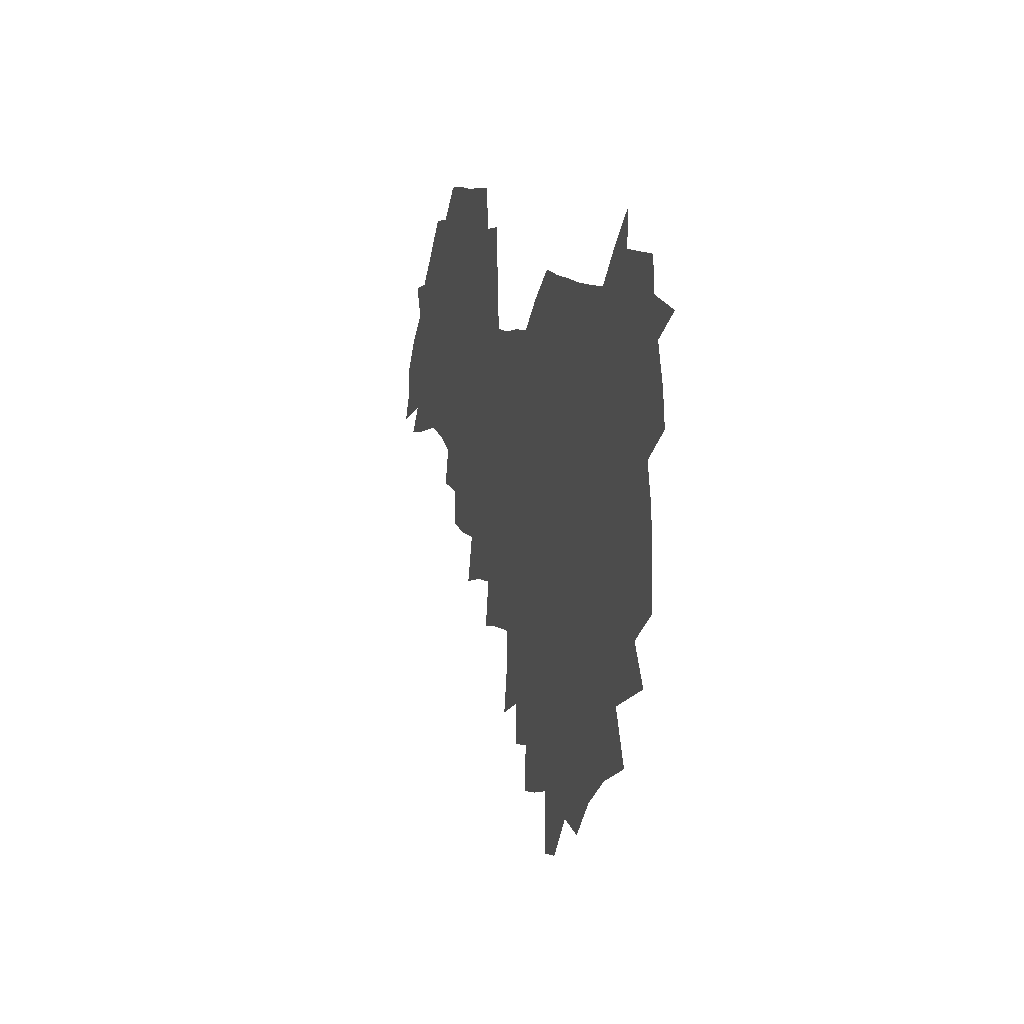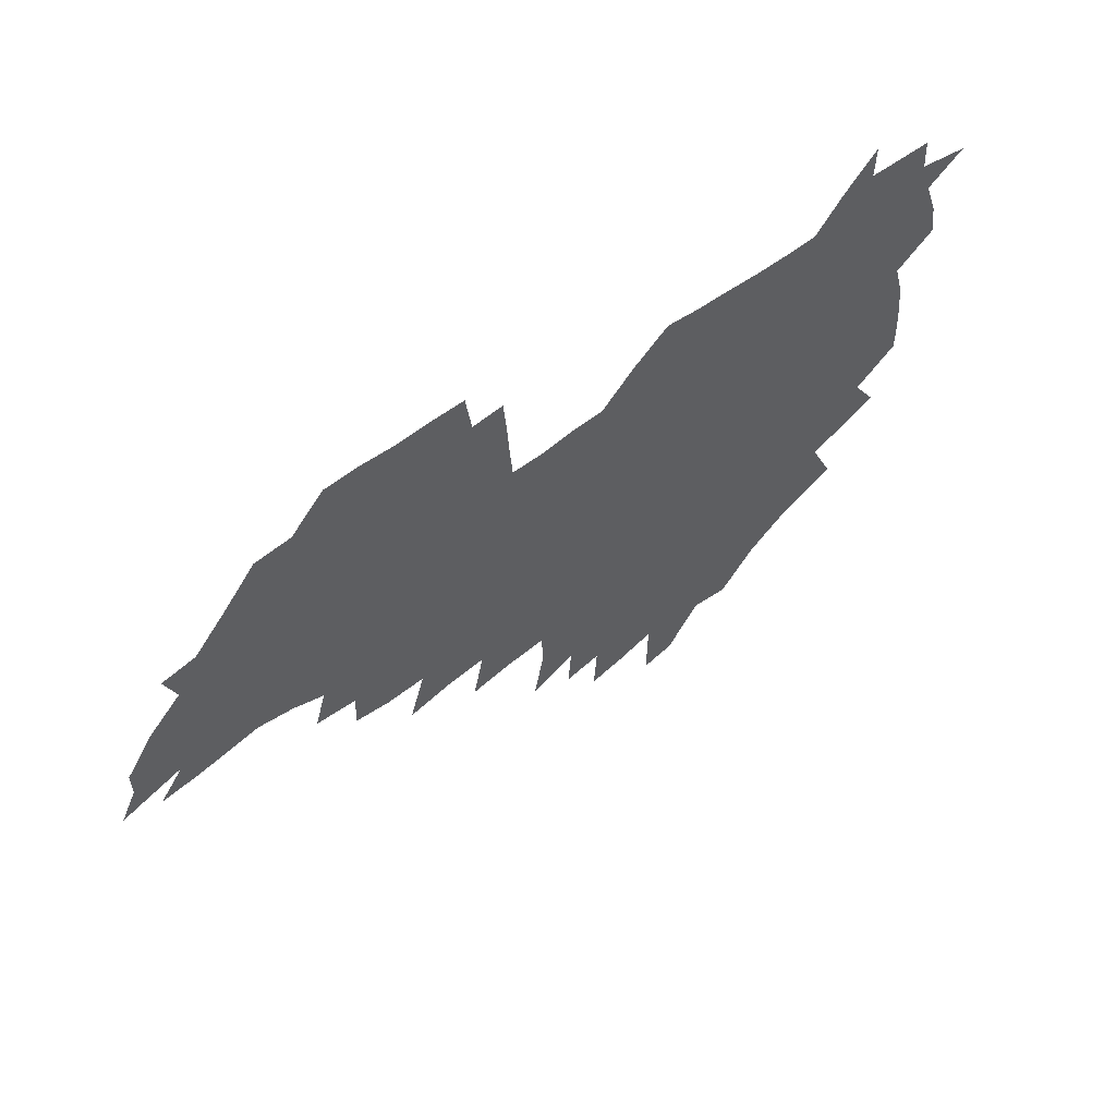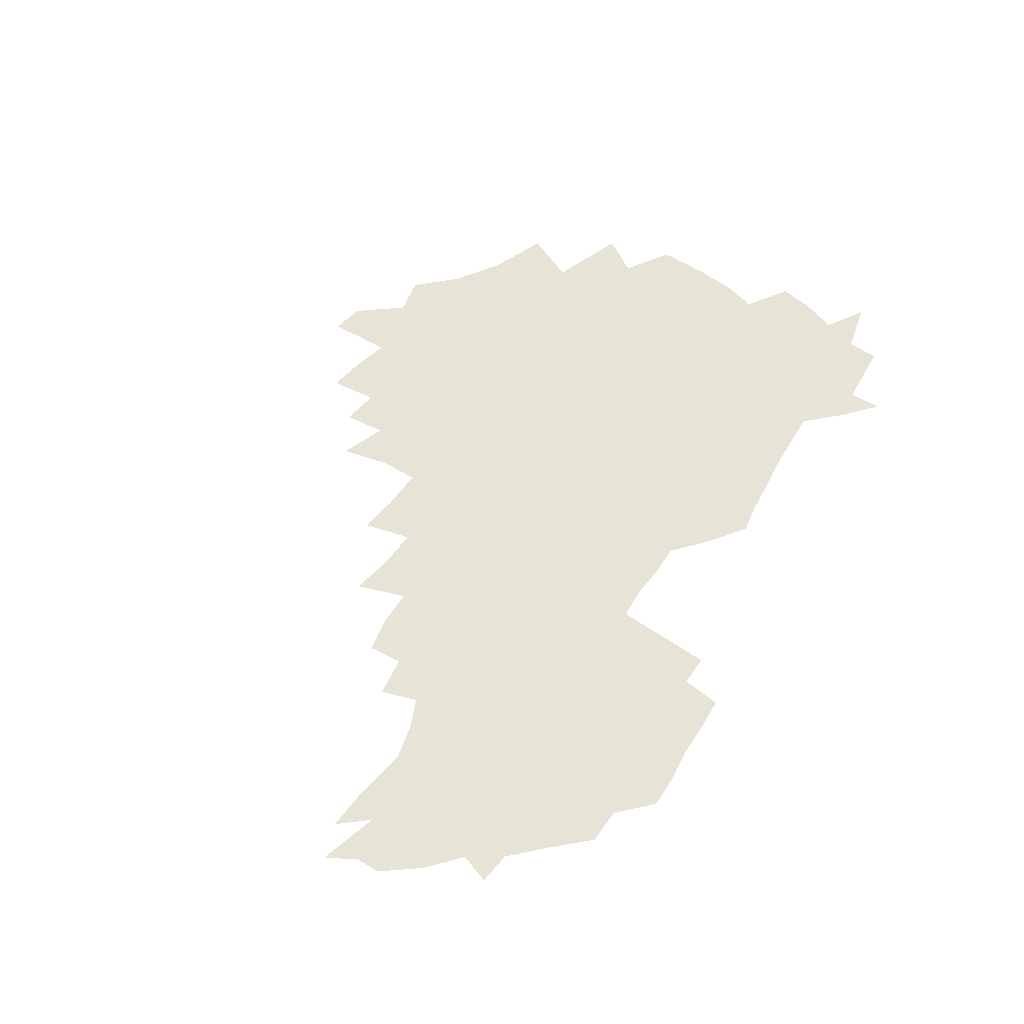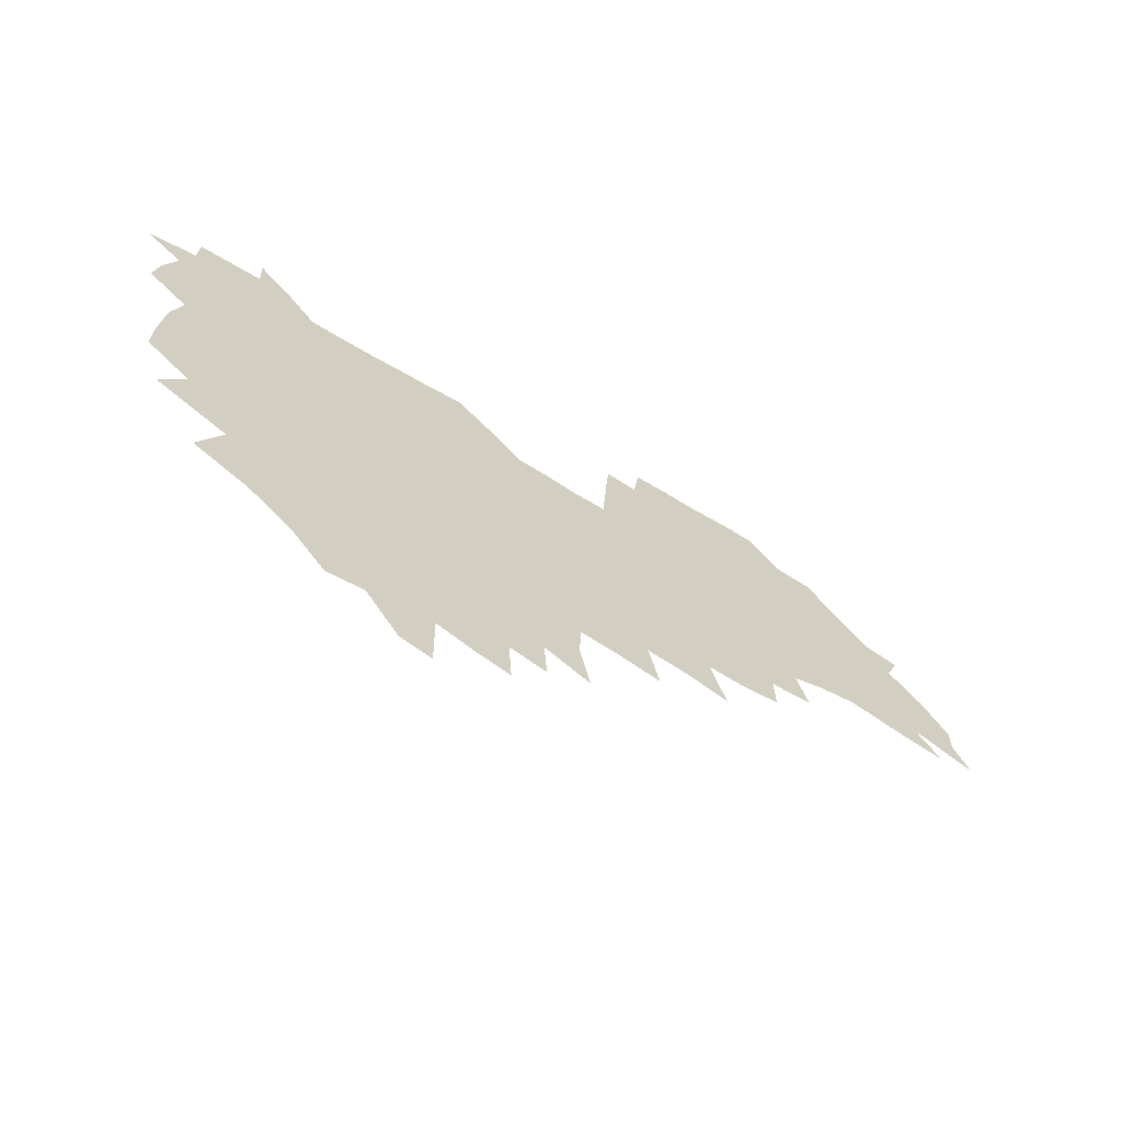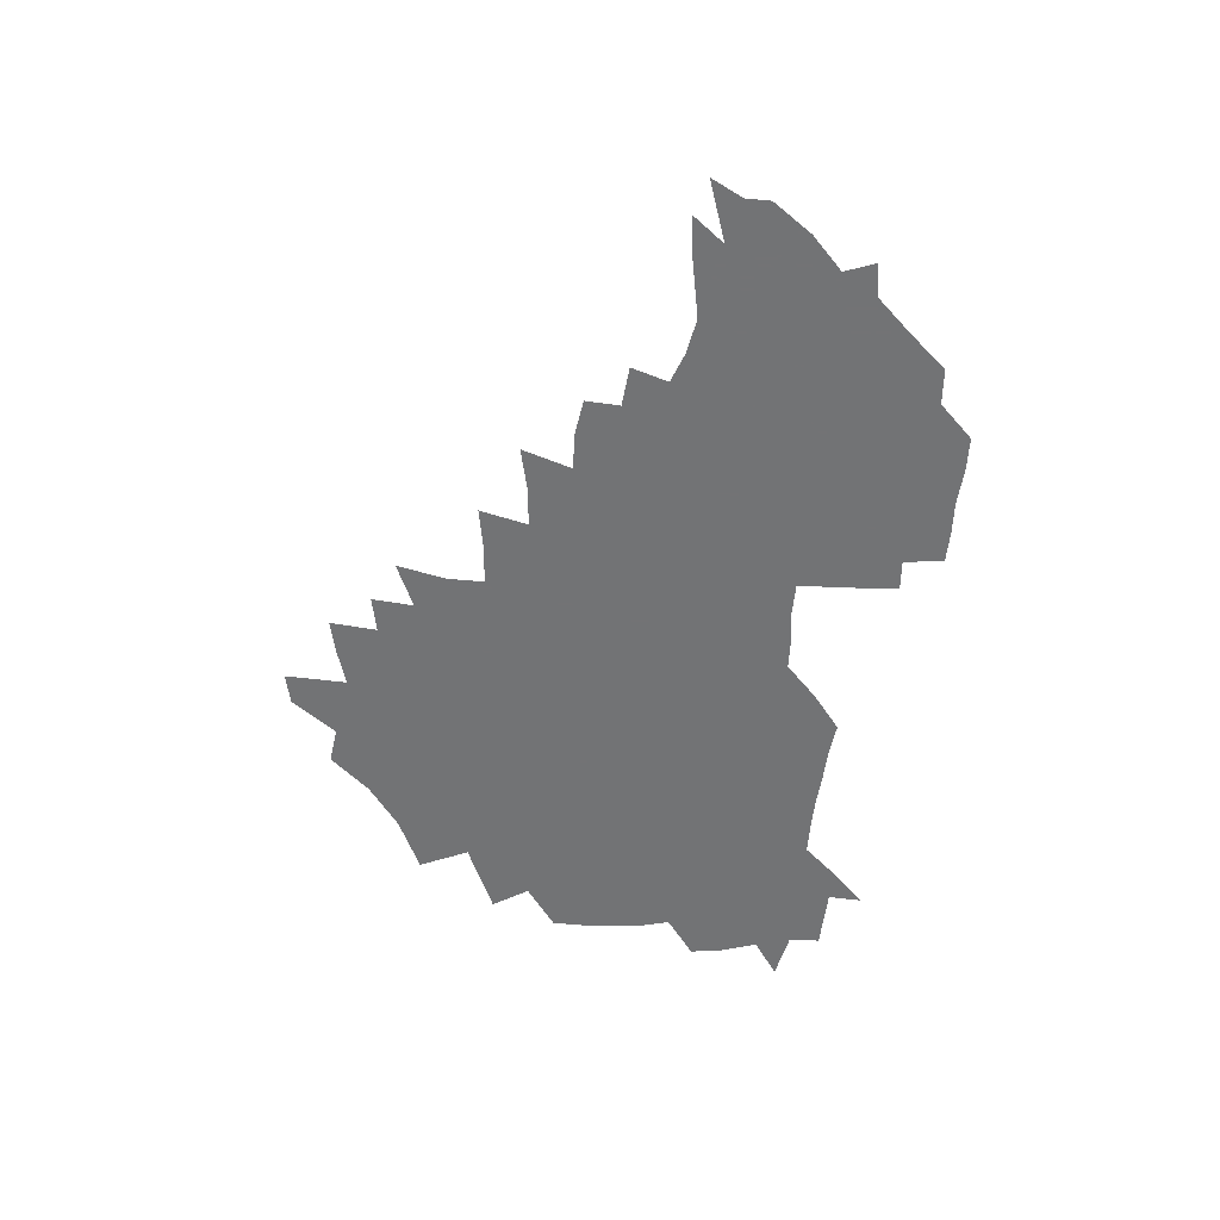
<metadata>
{"format":"obj","ext":"obj","renderer":"f3d","projection":"perspective","resolution":1024,"background":"white","views":[{"elev":9.8,"azim":-105.9,"up":"+Y"},{"elev":57.0,"azim":141.9,"up":"+Y"},{"elev":62.4,"azim":120.1,"up":"+Z"},{"elev":-65.6,"azim":-31.1,"up":"+Y"},{"elev":-55.9,"azim":83.6,"up":"+Z"}]}
</metadata>
<code>
v 206.9 264.7 0
v 215.7 221.9 0
v 218.1 236.4 0
v 223.8 252.8 0
v 228.9 268.8 0
v 229.7 283 0
v 226.9 152.7 0
v 226.9 165.6 0
v 227.8 178.9 0
v 229.2 192.7 0
v 233.6 208.4 0
v 236.3 223.6 0
v 237.2 238.4 0
v 239.8 253.6 0
v 242.6 268.9 0
v 243.7 283.2 0
v 235.5 122.5 0
v 245.9 138.4 0
v 250 152.8 0
v 250.8 166.4 0
v 249.1 180.3 0
v 249.3 194.5 0
v 250 208.9 0
v 253.6 224.3 0
v 253.2 238.9 0
v 254.2 253.5 0
v 255.7 268.1 0
v 258.3 283.3 0
v 257.9 298.6 0
v 256.7 85.85 0
v 267 107.8 0
v 268.5 123.6 0
v 275 139.7 0
v 278 153.7 0
v 274.1 167.4 0
v 269.8 181.2 0
v 266.1 195.2 0
v 268.2 209.8 0
v 269.7 224.5 0
v 269.7 239.1 0
v 270.7 253.8 0
v 272.2 268.5 0
v 273.2 283.2 0
v 281 73.89 0
v 287.5 94.64 0
v 288.2 109.8 0
v 289.6 125.1 0
v 292.2 140.3 0
v 291.7 153.9 0
v 293.4 167.8 0
v 289.3 181.7 0
v 286.2 195.9 0
v 285.5 210.2 0
v 284 224.5 0
v 285 238.9 0
v 285.2 253.4 0
v 286.5 267.8 0
v 300.1 59.28 0
v 303.3 80.19 0
v 302.9 94.89 0
v 304.3 110.8 0
v 305.5 125.9 0
v 307.4 140.9 0
v 306.5 154.2 0
v 308.3 168.2 0
v 308.1 181.7 0
v 304.6 195.9 0
v 303.9 210 0
v 302.7 224.4 0
v 301.2 238.8 0
v 301.5 253.1 0
v 301.4 267.3 0
v 315.8 40.77 0
v 317.9 64.25 0
v 318.3 80.96 0
v 318.6 96.25 0
v 319.1 111.3 0
v 320.1 126.2 0
v 322.1 141.9 0
v 322.9 155.6 0
v 321.9 168.5 0
v 321.8 182.1 0
v 321.6 195.8 0
v 320.2 209.9 0
v 320.4 223.8 0
v 318.4 238.4 0
v 317.2 252.9 0
v 316.4 267.3 0
v 332.2 42.64 0
v 332.9 66.4 0
v 333.2 82.47 0
v 333.1 97.02 0
v 334.5 113.4 0
v 334.6 127.2 0
v 334.9 140.9 0
v 335.2 155 0
v 336.3 169.3 0
v 335.9 182.4 0
v 335.5 195.9 0
v 334.4 210 0
v 334 224.1 0
v 333.6 238.3 0
v 332.9 252.6 0
v 330.8 268.1 0
v 346.9 21.78 0
v 346.8 47.24 0
v 346.9 66.04 0
v 347.1 82.99 0
v 347.2 97.15 0
v 347.7 113.2 0
v 347.9 126.2 0
v 348.3 141.1 0
v 348.7 155.6 0
v 348.9 169.5 0
v 348.9 182.5 0
v 348.6 196.3 0
v 348.2 210.2 0
v 347.5 224.4 0
v 347.8 238.4 0
v 347 252.8 0
v 345.6 268.5 0
v 360.9 18.2 0
v 360.5 46.3 0
v 361.1 62.48 0
v 360.9 81.39 0
v 361 97.12 0
v 361.2 112.1 0
v 361.5 126.4 0
v 361.8 140.6 0
v 362.1 154.8 0
v 362.3 168.7 0
v 362.2 182.6 0
v 362.1 196.4 0
v 362 210.4 0
v 361.9 224.5 0
v 361.6 239 0
v 360.8 253.7 0
v 360.2 270 0
v 361 286 0
v 376.5 40.97 0
v 375.7 61.22 0
v 374.7 81.4 0
v 375.1 95.62 0
v 375.3 110.4 0
v 375.2 125.6 0
v 375.9 139.3 0
v 376 153.8 0
v 375.7 169 0
v 375.8 182.6 0
v 375.9 196.5 0
v 375.8 210.6 0
v 375.8 224.8 0
v 376.4 240.9 0
v 376.4 256.8 0
v 392.2 37.04 0
v 390.8 58.36 0
v 389.5 78.06 0
v 389.4 93.89 0
v 389.5 109.3 0
v 389.7 123.9 0
v 390.6 137.9 0
v 390.6 152.4 0
v 389.3 168.9 0
v 389.4 182.7 0
v 389.7 196.5 0
v 389.9 210.6 0
v 390.2 225 0
v 391.3 242.2 0
v 406.9 54.75 0
v 405.6 73.79 0
v 404.1 92.04 0
v 405.2 106.6 0
v 405.3 121.7 0
v 405.9 136.4 0
v 405.3 151.8 0
v 404.8 167.1 0
v 404.1 182 0
v 403.8 196.5 0
v 403.9 210.5 0
v 404.2 224.5 0
v 405.7 241.4 0
v 425.7 64.36 0
v 421.3 86.68 0
v 421.6 103.7 0
v 423 118.3 0
v 420.9 136 0
v 420.6 150.8 0
v 419.3 166.9 0
v 418.7 181.7 0
v 417.9 196.5 0
v 418 210.4 0
v 418.5 224.6 0
v 419.9 239.3 0
v 440.1 101.5 0
v 437.7 119.9 0
v 437.1 134.7 0
v 435.6 150.6 0
v 433.9 167 0
v 433.4 181.2 0
v 431.8 196.6 0
v 432.8 210.4 0
v 432.6 224.3 0
v 434.4 239.1 0
v 435.6 253.5 0
v 436.7 270.3 0
v 438 284.2 0
v 457.6 97.94 0
v 452.9 120.1 0
v 451.8 135.6 0
v 450.2 151.5 0
v 448.7 167 0
v 447.8 181.6 0
v 446.6 196.3 0
v 447.3 210.2 0
v 446.5 224.2 0
v 447.9 238.4 0
v 449.1 252.8 0
v 450.7 268.4 0
v 451.9 282.9 0
v 454.5 301 0
v 470.6 117.9 0
v 467 136.3 0
v 465.1 152.1 0
v 462.7 168.2 0
v 462 182.3 0
v 462.1 196.4 0
v 461 210.6 0
v 459.4 224 0
v 463.1 239.2 0
v 464.6 253.9 0
v 464.7 267.8 0
v 466.2 282.8 0
v 469.3 300.8 0
v 489.5 113.1 0
v 482.7 136 0
v 480.3 152.5 0
v 479.3 167.4 0
v 477.3 182.5 0
v 477.3 196.7 0
v 477.1 210.8 0
v 477 225 0
v 478.7 239.6 0
v 478.7 253.7 0
v 480.3 268.6 0
v 481.9 283.7 0
v 484 299.9 0
v 500.1 135.1 0
v 496.6 152.7 0
v 494.1 168.5 0
v 492.6 183 0
v 492.2 197 0
v 492.6 211.1 0
v 492.6 225.2 0
v 493.4 239.5 0
v 494.3 254 0
v 497 269.4 0
v 497.2 283.8 0
v 500.3 300.7 0
v 515.4 137.2 0
v 514.9 152.9 0
v 510.6 169.3 0
v 508.9 183.6 0
v 505.6 198 0
v 506 211.1 0
v 508.4 225.5 0
v 508.1 239.5 0
v 509.3 253.8 0
v 512.5 269.3 0
v 511.5 283.3 0
v 515.6 299.9 0
v 533 154.3 0
v 528.1 171.3 0
v 525 184.9 0
v 524.2 198.3 0
v 522 211.8 0
v 522.9 225.4 0
v 521.9 239.2 0
v 523.6 253.1 0
v 526.4 268.4 0
v 530.3 284.3 0
v 541.9 176.2 0
v 539.5 187.1 0
v 538.2 199.3 0
v 536.8 212.3 0
v 536.4 225.3 0
v 540.6 239.3 0
v 540 253.1 0
v 542.7 267.5 0
v 546.5 282.8 0
v 557.8 178.9 0
v 554.8 189.2 0
v 552.6 200.3 0
v 551.9 212.2 0
v 553.4 224.9 0
v 556.3 238.1 0
v 557.4 251.9 0
v 560.4 266.2 0
v 584.5 173.3 0
v 569.7 189.4 0
v 568 200.2 0
v 567.8 211.5 0
v 569.8 223.4 0
v 570.1 236.4 0
v 575.2 249.8 0
v 602.5 170.8 0
v 591.6 185.2 0
v 586.1 198.2 0
v 583.4 210.1 0
v 583.9 221.3 0
v 584.9 233.3 0
v 590.2 246.9 0
v 618.8 175.4 0
v 611.6 189.9 0
v 611.7 201.2 0
v 599.3 219.1 0
f 4 5 1
f 11 12 2
f 2 12 3
f 12 13 3
f 3 13 4
f 13 14 4
f 4 14 5
f 14 15 5
f 5 15 6
f 15 16 6
f 18 19 7
f 7 19 8
f 19 20 8
f 8 20 9
f 20 21 9
f 9 21 10
f 21 22 10
f 10 22 11
f 22 23 11
f 11 23 12
f 23 24 12
f 12 24 13
f 24 25 13
f 13 25 14
f 25 26 14
f 14 26 15
f 26 27 15
f 15 27 16
f 27 28 16
f 31 32 17
f 17 32 18
f 32 33 18
f 18 33 19
f 33 34 19
f 19 34 20
f 34 35 20
f 20 35 21
f 35 36 21
f 21 36 22
f 36 37 22
f 22 37 23
f 37 38 23
f 23 38 24
f 38 39 24
f 24 39 25
f 39 40 25
f 25 40 26
f 40 41 26
f 26 41 27
f 41 42 27
f 27 42 28
f 42 43 28
f 28 43 29
f 44 45 30
f 30 45 31
f 45 46 31
f 31 46 32
f 46 47 32
f 32 47 33
f 47 48 33
f 33 48 34
f 48 49 34
f 34 49 35
f 49 50 35
f 35 50 36
f 50 51 36
f 36 51 37
f 51 52 37
f 37 52 38
f 52 53 38
f 38 53 39
f 53 54 39
f 39 54 40
f 54 55 40
f 40 55 41
f 55 56 41
f 41 56 42
f 56 57 42
f 42 57 43
f 58 59 44
f 44 59 45
f 59 60 45
f 45 60 46
f 60 61 46
f 46 61 47
f 61 62 47
f 47 62 48
f 62 63 48
f 48 63 49
f 63 64 49
f 49 64 50
f 64 65 50
f 50 65 51
f 65 66 51
f 51 66 52
f 66 67 52
f 52 67 53
f 67 68 53
f 53 68 54
f 68 69 54
f 54 69 55
f 69 70 55
f 55 70 56
f 70 71 56
f 56 71 57
f 71 72 57
f 73 74 58
f 58 74 59
f 74 75 59
f 59 75 60
f 75 76 60
f 60 76 61
f 76 77 61
f 61 77 62
f 77 78 62
f 62 78 63
f 78 79 63
f 63 79 64
f 79 80 64
f 64 80 65
f 80 81 65
f 65 81 66
f 81 82 66
f 66 82 67
f 82 83 67
f 67 83 68
f 83 84 68
f 68 84 69
f 84 85 69
f 69 85 70
f 85 86 70
f 70 86 71
f 86 87 71
f 71 87 72
f 87 88 72
f 73 89 74
f 89 90 74
f 74 90 75
f 90 91 75
f 75 91 76
f 91 92 76
f 76 92 77
f 92 93 77
f 77 93 78
f 93 94 78
f 78 94 79
f 94 95 79
f 79 95 80
f 95 96 80
f 80 96 81
f 96 97 81
f 81 97 82
f 97 98 82
f 82 98 83
f 98 99 83
f 83 99 84
f 99 100 84
f 84 100 85
f 100 101 85
f 85 101 86
f 101 102 86
f 86 102 87
f 102 103 87
f 87 103 88
f 103 104 88
f 105 106 89
f 89 106 90
f 106 107 90
f 90 107 91
f 107 108 91
f 91 108 92
f 108 109 92
f 92 109 93
f 109 110 93
f 93 110 94
f 110 111 94
f 94 111 95
f 111 112 95
f 95 112 96
f 112 113 96
f 96 113 97
f 113 114 97
f 97 114 98
f 114 115 98
f 98 115 99
f 115 116 99
f 99 116 100
f 116 117 100
f 100 117 101
f 117 118 101
f 101 118 102
f 118 119 102
f 102 119 103
f 119 120 103
f 103 120 104
f 120 121 104
f 105 122 106
f 122 123 106
f 106 123 107
f 123 124 107
f 107 124 108
f 124 125 108
f 108 125 109
f 125 126 109
f 109 126 110
f 126 127 110
f 110 127 111
f 127 128 111
f 111 128 112
f 128 129 112
f 112 129 113
f 129 130 113
f 113 130 114
f 130 131 114
f 114 131 115
f 131 132 115
f 115 132 116
f 132 133 116
f 116 133 117
f 133 134 117
f 117 134 118
f 134 135 118
f 118 135 119
f 135 136 119
f 119 136 120
f 136 137 120
f 120 137 121
f 137 138 121
f 123 140 124
f 140 141 124
f 124 141 125
f 141 142 125
f 125 142 126
f 142 143 126
f 126 143 127
f 143 144 127
f 127 144 128
f 144 145 128
f 128 145 129
f 145 146 129
f 129 146 130
f 146 147 130
f 130 147 131
f 147 148 131
f 131 148 132
f 148 149 132
f 132 149 133
f 149 150 133
f 133 150 134
f 150 151 134
f 134 151 135
f 151 152 135
f 135 152 136
f 152 153 136
f 136 153 137
f 153 154 137
f 137 154 138
f 140 155 141
f 155 156 141
f 141 156 142
f 156 157 142
f 142 157 143
f 157 158 143
f 143 158 144
f 158 159 144
f 144 159 145
f 159 160 145
f 145 160 146
f 160 161 146
f 146 161 147
f 161 162 147
f 147 162 148
f 162 163 148
f 148 163 149
f 163 164 149
f 149 164 150
f 164 165 150
f 150 165 151
f 165 166 151
f 151 166 152
f 166 167 152
f 152 167 153
f 167 168 153
f 153 168 154
f 156 169 157
f 169 170 157
f 157 170 158
f 170 171 158
f 158 171 159
f 171 172 159
f 159 172 160
f 172 173 160
f 160 173 161
f 173 174 161
f 161 174 162
f 174 175 162
f 162 175 163
f 175 176 163
f 163 176 164
f 176 177 164
f 164 177 165
f 177 178 165
f 165 178 166
f 178 179 166
f 166 179 167
f 179 180 167
f 167 180 168
f 180 181 168
f 170 182 171
f 182 183 171
f 171 183 172
f 183 184 172
f 172 184 173
f 184 185 173
f 173 185 174
f 185 186 174
f 174 186 175
f 186 187 175
f 175 187 176
f 187 188 176
f 176 188 177
f 188 189 177
f 177 189 178
f 189 190 178
f 178 190 179
f 190 191 179
f 179 191 180
f 191 192 180
f 180 192 181
f 192 193 181
f 184 194 185
f 194 195 185
f 185 195 186
f 195 196 186
f 186 196 187
f 196 197 187
f 187 197 188
f 197 198 188
f 188 198 189
f 198 199 189
f 189 199 190
f 199 200 190
f 190 200 191
f 200 201 191
f 191 201 192
f 201 202 192
f 192 202 193
f 202 203 193
f 194 207 195
f 207 208 195
f 195 208 196
f 208 209 196
f 196 209 197
f 209 210 197
f 197 210 198
f 210 211 198
f 198 211 199
f 211 212 199
f 199 212 200
f 212 213 200
f 200 213 201
f 213 214 201
f 201 214 202
f 214 215 202
f 202 215 203
f 215 216 203
f 203 216 204
f 216 217 204
f 204 217 205
f 217 218 205
f 205 218 206
f 218 219 206
f 208 221 209
f 221 222 209
f 209 222 210
f 222 223 210
f 210 223 211
f 223 224 211
f 211 224 212
f 224 225 212
f 212 225 213
f 225 226 213
f 213 226 214
f 226 227 214
f 214 227 215
f 227 228 215
f 215 228 216
f 228 229 216
f 216 229 217
f 229 230 217
f 217 230 218
f 230 231 218
f 218 231 219
f 231 232 219
f 219 232 220
f 232 233 220
f 221 234 222
f 234 235 222
f 222 235 223
f 235 236 223
f 223 236 224
f 236 237 224
f 224 237 225
f 237 238 225
f 225 238 226
f 238 239 226
f 226 239 227
f 239 240 227
f 227 240 228
f 240 241 228
f 228 241 229
f 241 242 229
f 229 242 230
f 242 243 230
f 230 243 231
f 243 244 231
f 231 244 232
f 244 245 232
f 232 245 233
f 245 246 233
f 235 247 236
f 247 248 236
f 236 248 237
f 248 249 237
f 237 249 238
f 249 250 238
f 238 250 239
f 250 251 239
f 239 251 240
f 251 252 240
f 240 252 241
f 252 253 241
f 241 253 242
f 253 254 242
f 242 254 243
f 254 255 243
f 243 255 244
f 255 256 244
f 244 256 245
f 256 257 245
f 245 257 246
f 257 258 246
f 247 259 248
f 259 260 248
f 248 260 249
f 260 261 249
f 249 261 250
f 261 262 250
f 250 262 251
f 262 263 251
f 251 263 252
f 263 264 252
f 252 264 253
f 264 265 253
f 253 265 254
f 265 266 254
f 254 266 255
f 266 267 255
f 255 267 256
f 267 268 256
f 256 268 257
f 268 269 257
f 257 269 258
f 269 270 258
f 260 271 261
f 271 272 261
f 261 272 262
f 272 273 262
f 262 273 263
f 273 274 263
f 263 274 264
f 274 275 264
f 264 275 265
f 275 276 265
f 265 276 266
f 276 277 266
f 266 277 267
f 277 278 267
f 267 278 268
f 278 279 268
f 268 279 269
f 279 280 269
f 269 280 270
f 272 281 273
f 281 282 273
f 273 282 274
f 282 283 274
f 274 283 275
f 283 284 275
f 275 284 276
f 284 285 276
f 276 285 277
f 285 286 277
f 277 286 278
f 286 287 278
f 278 287 279
f 287 288 279
f 279 288 280
f 288 289 280
f 281 290 282
f 290 291 282
f 282 291 283
f 291 292 283
f 283 292 284
f 292 293 284
f 284 293 285
f 293 294 285
f 285 294 286
f 294 295 286
f 286 295 287
f 295 296 287
f 287 296 288
f 296 297 288
f 288 297 289
f 290 298 291
f 298 299 291
f 291 299 292
f 299 300 292
f 292 300 293
f 300 301 293
f 293 301 294
f 301 302 294
f 294 302 295
f 302 303 295
f 295 303 296
f 303 304 296
f 296 304 297
f 298 305 299
f 305 306 299
f 299 306 300
f 306 307 300
f 300 307 301
f 307 308 301
f 301 308 302
f 308 309 302
f 302 309 303
f 309 310 303
f 303 310 304
f 310 311 304
f 306 312 307
f 312 313 307
f 307 313 308
f 313 314 308
f 308 314 309
f 314 315 309
f 309 315 310

</code>
